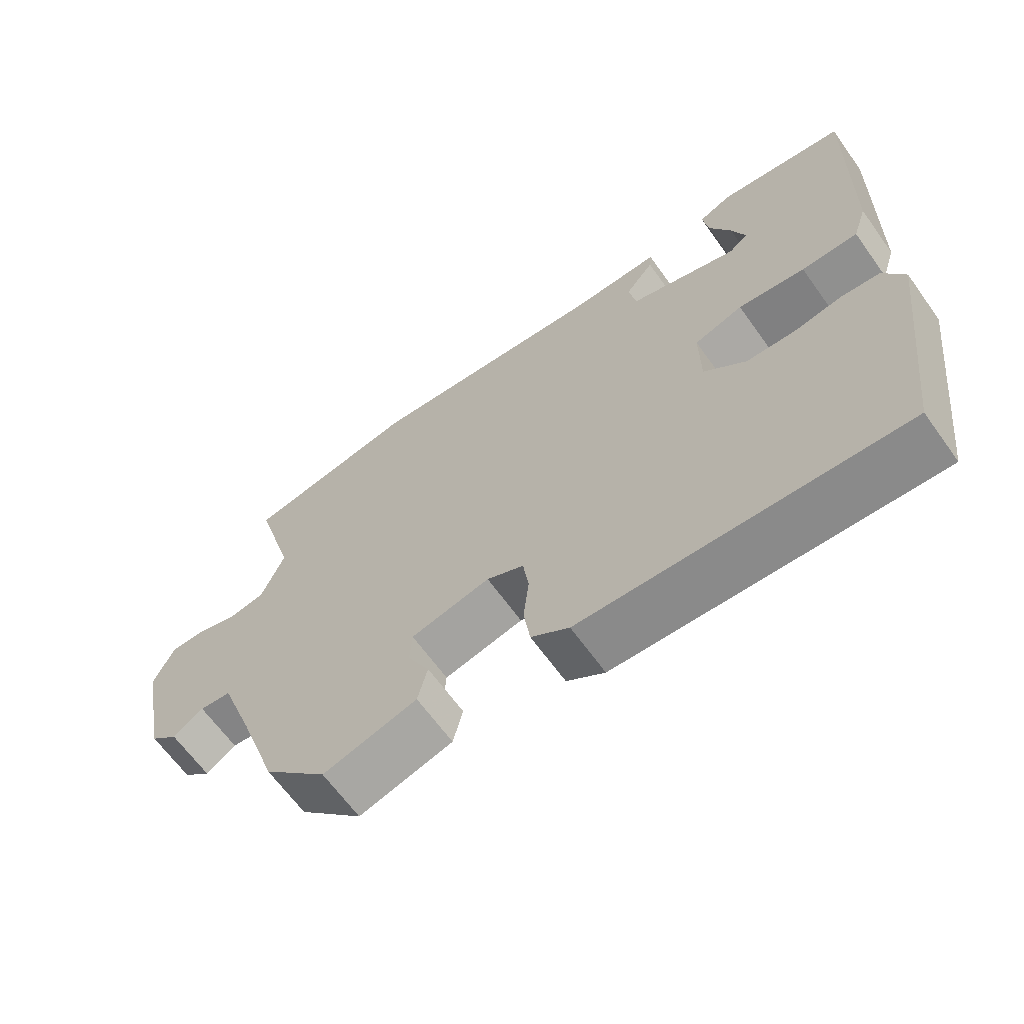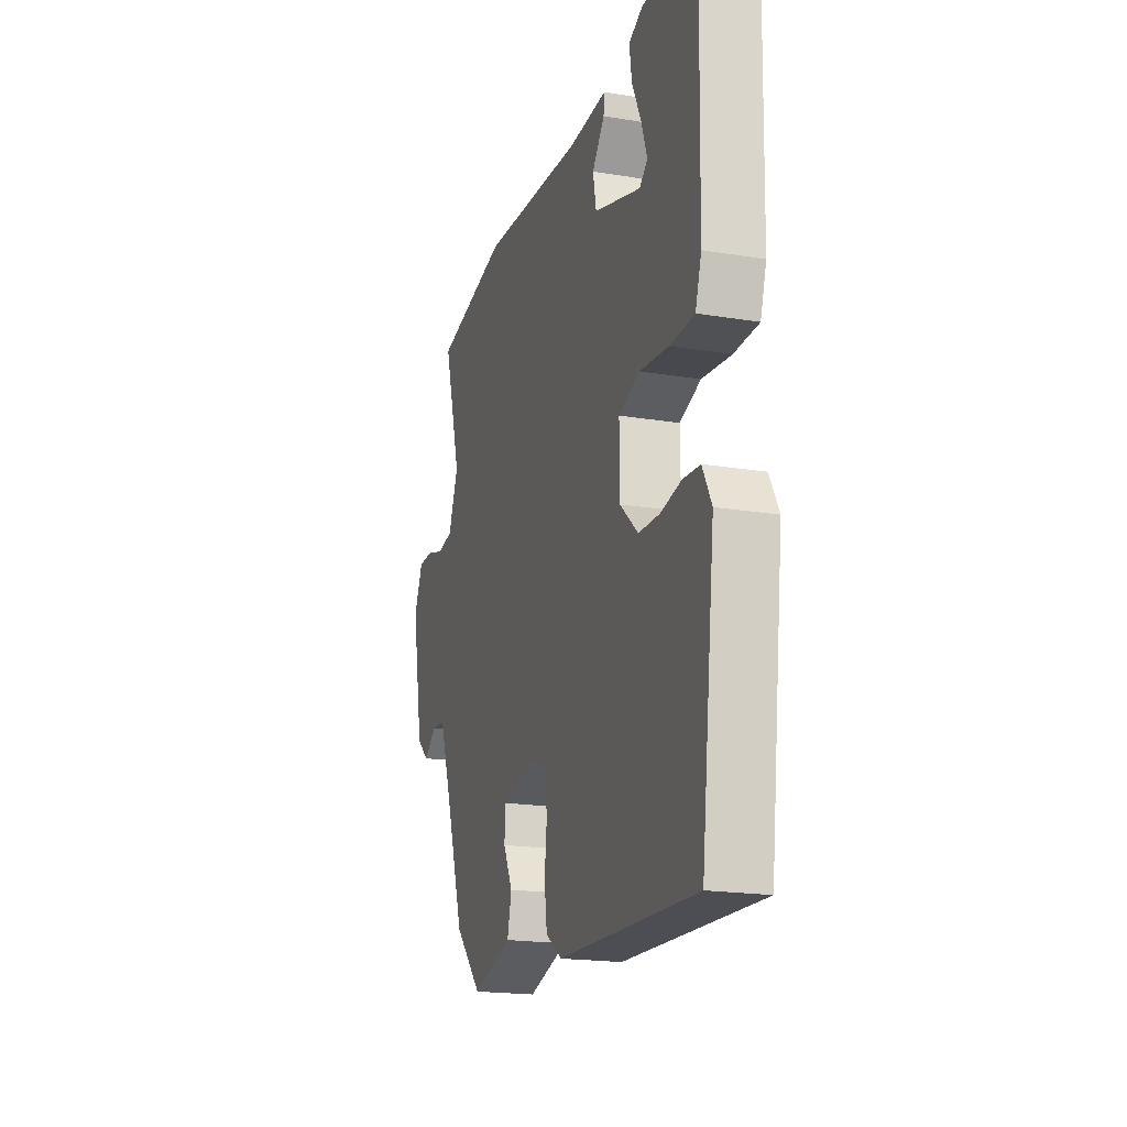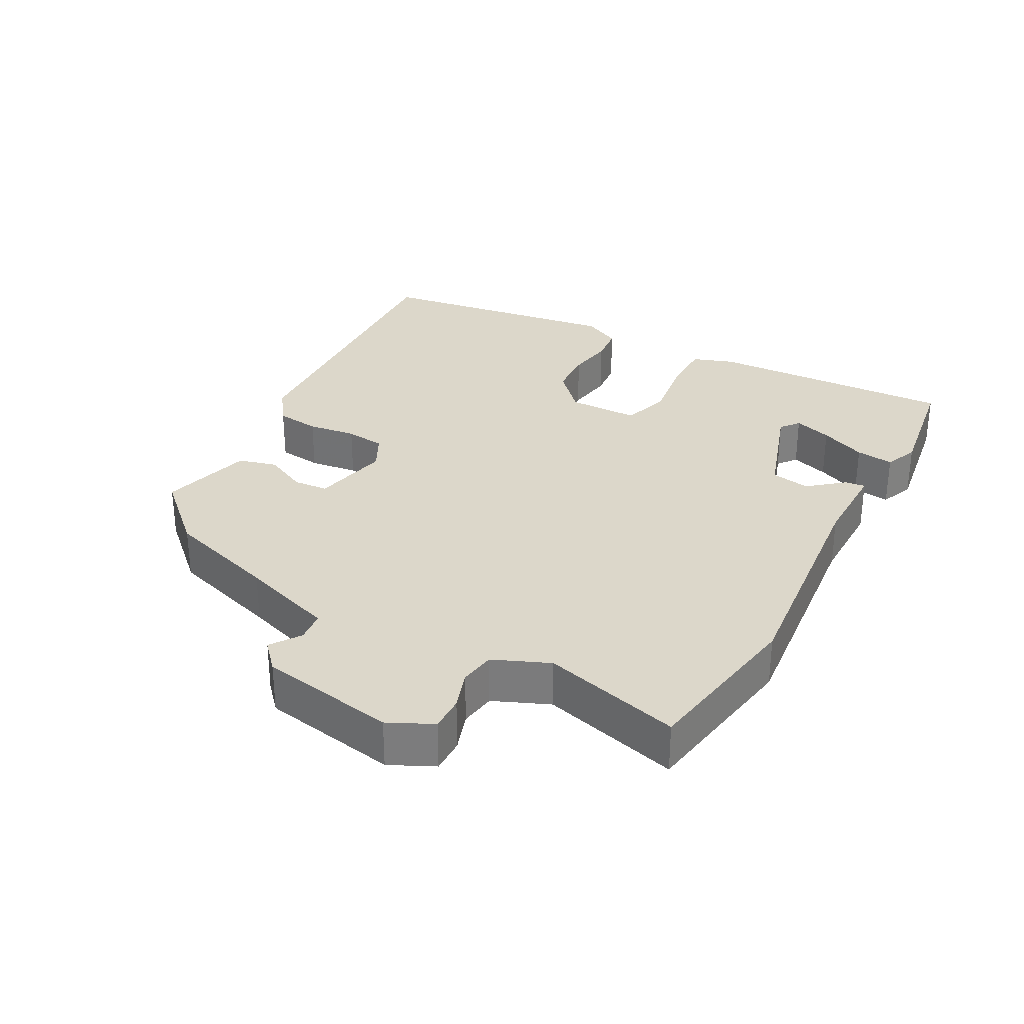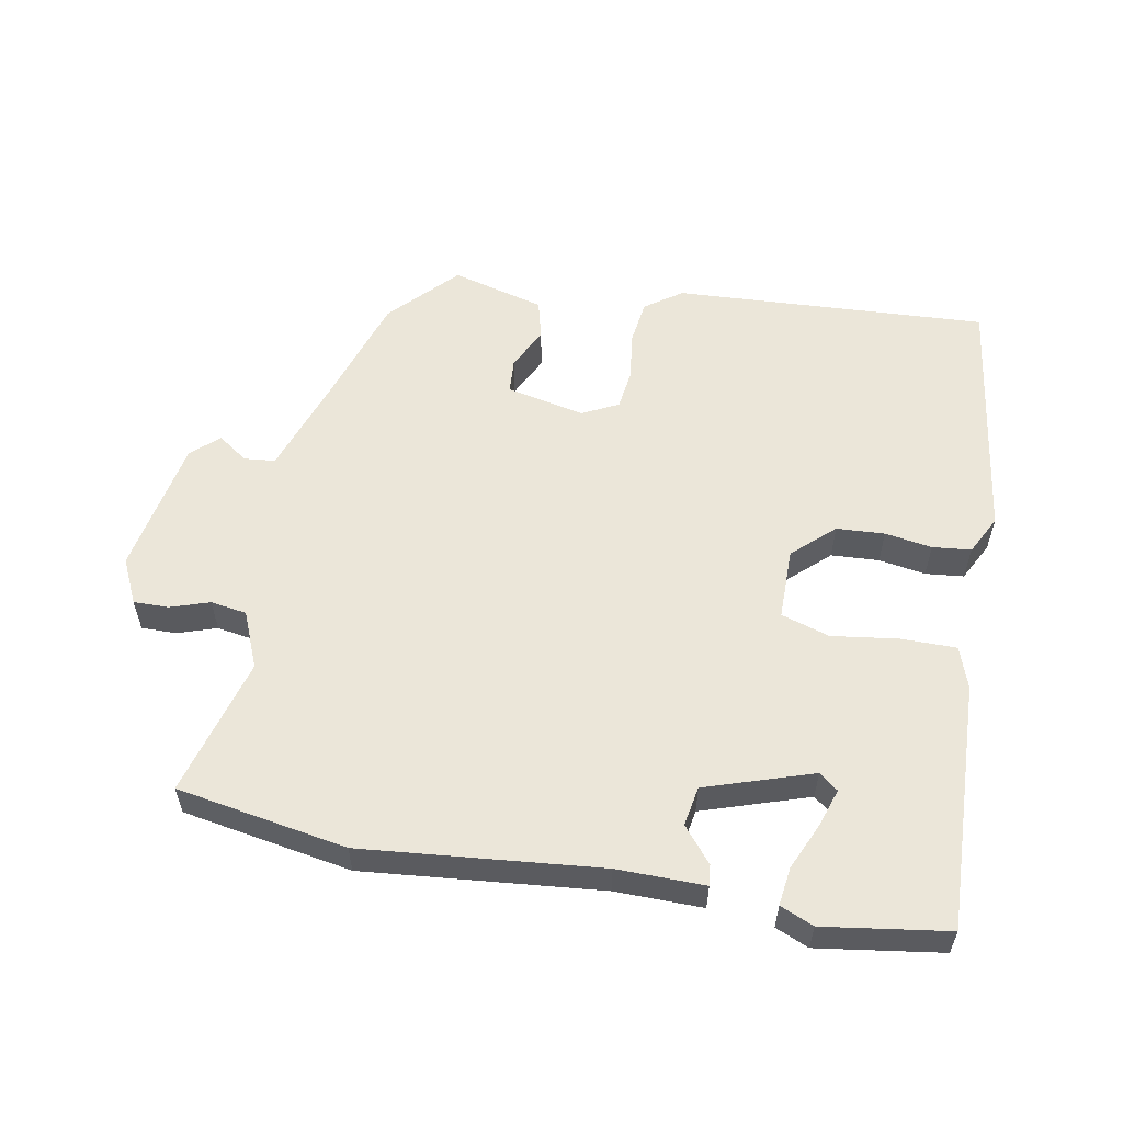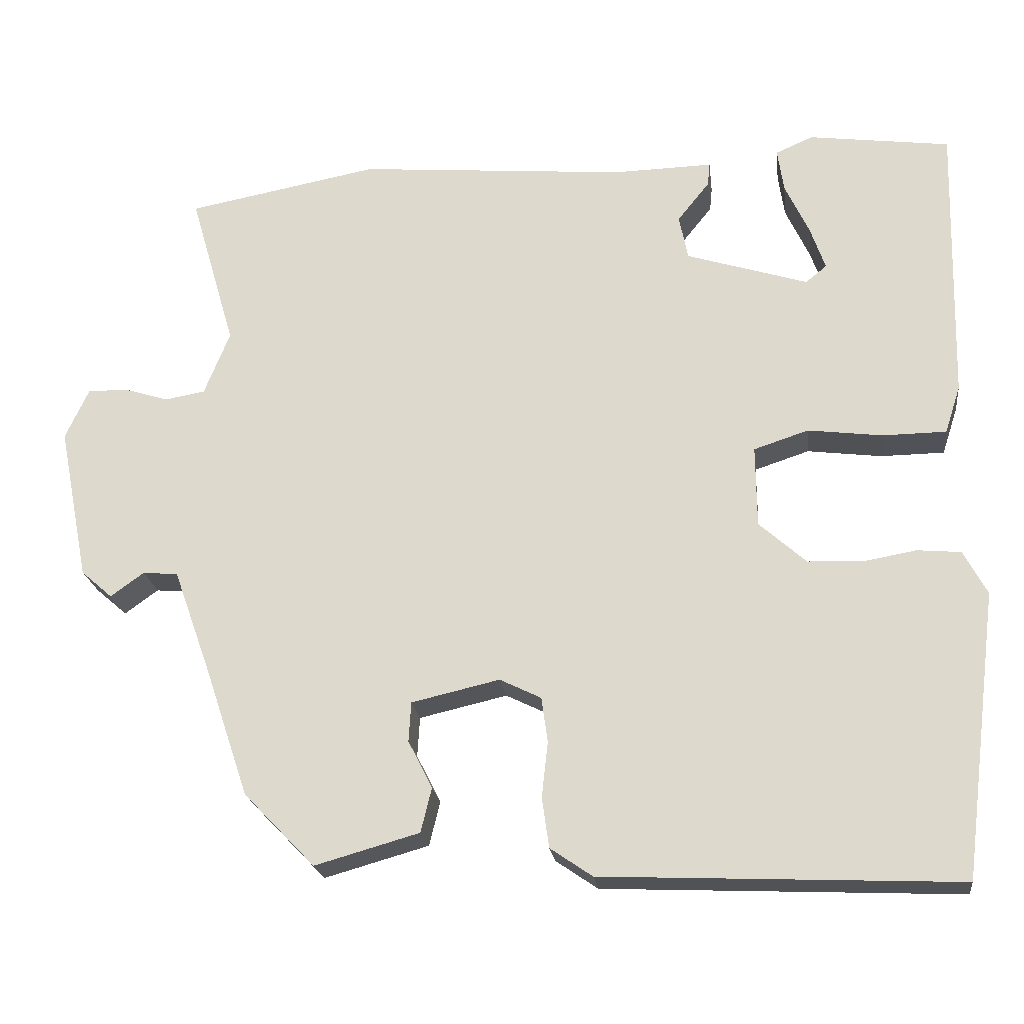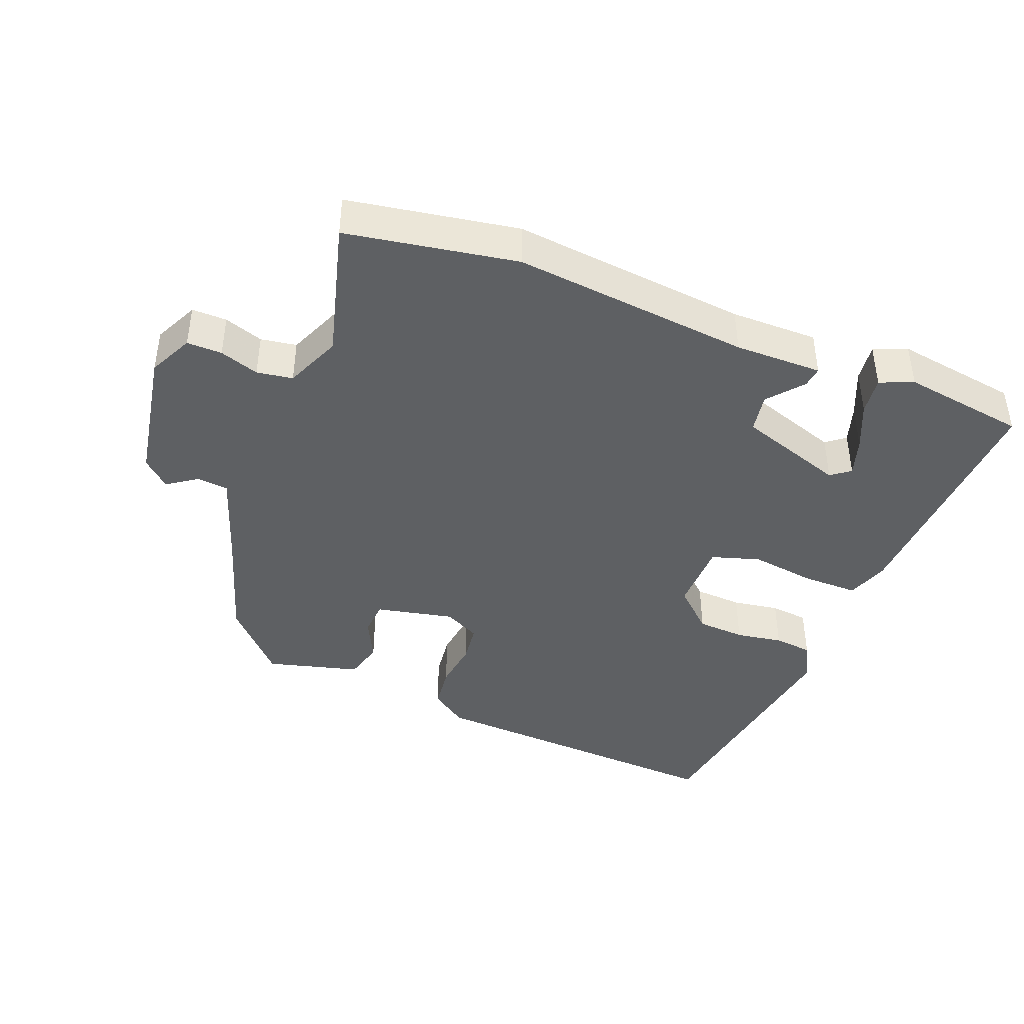
<metadata>
{"format":"obj","ext":"obj","renderer":"f3d","projection":"perspective","resolution":1024,"background":"white","views":[{"elev":-65.1,"azim":35.7,"up":"+Z"},{"elev":-19.5,"azim":73.0,"up":"+Z"},{"elev":30.8,"azim":-62.5,"up":"+Y"},{"elev":56.9,"azim":9.7,"up":"+Y"},{"elev":-21.4,"azim":7.0,"up":"+Z"},{"elev":-42.1,"azim":-22.4,"up":"+Y"}]}
</metadata>
<code>
v -0.459 0.07 -0.356
v -0.514 0.07 -0.193
v -0.563 0.07 -0.056
v -0.608 0.07 -0.052
v -0.651 0.07 -0.083
v -0.691 0.07 -0.048
v -0.73 0.07 0.15
v -0.7 0.07 0.215
v -0.649 0.07 0.215
v -0.592 0.07 0.197
v -0.54 0.07 0.206
v -0.507 0.07 0.288
v -0.565 0.07 0.488
v -0.319 0.07 0.534
v 0.026 0.07 0.505
v 0.153 0.07 0.508
v 0.15 0.07 0.478
v 0.109 0.07 0.427
v 0.12 0.07 0.37
v 0.276 0.07 0.321
v 0.303 0.07 0.343
v 0.284 0.07 0.398
v 0.253 0.07 0.465
v 0.245 0.07 0.52
v 0.293 0.07 0.541
v 0.474 0.07 0.517
v 0.465 0.07 0.156
v 0.445 0.07 0.095
v 0.364 0.07 0.094
v 0.268 0.07 0.106
v 0.198 0.07 0.083
v 0.199 0.07 -0.021
v 0.259 0.07 -0.075
v 0.329 0.07 -0.078
v 0.397 0.07 -0.066
v 0.453 0.07 -0.071
v 0.483 0.07 -0.127
v 0.437 0.07 -0.492
v -0.019 0.07 -0.473
v -0.073 0.07 -0.436
v -0.082 0.07 -0.372
v -0.074 0.07 -0.301
v -0.082 0.07 -0.243
v -0.135 0.07 -0.217
v -0.248 0.07 -0.243
v -0.251 0.07 -0.294
v -0.22 0.07 -0.355
v -0.234 0.07 -0.412
v -0.368 0.07 -0.45
v -0.459 0 -0.356
v -0.514 0 -0.193
v -0.563 0 -0.056
v -0.608 0 -0.052
v -0.651 0 -0.083
v -0.691 0 -0.048
v -0.73 0 0.15
v -0.7 0 0.215
v -0.649 0 0.215
v -0.592 0 0.197
v -0.54 0 0.206
v -0.507 0 0.288
v -0.565 0 0.488
v -0.319 0 0.534
v 0.026 0 0.505
v 0.153 0 0.508
v 0.15 0 0.478
v 0.109 0 0.427
v 0.12 0 0.37
v 0.276 0 0.321
v 0.303 0 0.343
v 0.284 0 0.398
v 0.253 0 0.465
v 0.245 0 0.52
v 0.293 0 0.541
v 0.474 0 0.517
v 0.465 0 0.156
v 0.445 0 0.095
v 0.364 0 0.094
v 0.268 0 0.106
v 0.198 0 0.083
v 0.199 0 -0.021
v 0.259 0 -0.075
v 0.329 0 -0.078
v 0.397 0 -0.066
v 0.453 0 -0.071
v 0.483 0 -0.127
v 0.437 0 -0.492
v -0.019 0 -0.473
v -0.073 0 -0.436
v -0.082 0 -0.372
v -0.074 0 -0.301
v -0.082 0 -0.243
v -0.135 0 -0.217
v -0.248 0 -0.243
v -0.251 0 -0.294
v -0.22 0 -0.355
v -0.234 0 -0.412
v -0.368 0 -0.45
f 46 47 48 49
f 45 46 49 1
f 39 40 41 42
f 39 42 43
f 38 39 43
f 37 38 43 44
f 34 35 36 37
f 33 34 37 44
f 27 28 29 30
f 26 27 30
f 26 30 31
f 22 23 24 25
f 21 22 25 26
f 15 16 17 18
f 15 18 19
f 12 13 14 15
f 11 12 15 19
f 7 8 9 10
f 7 10 11
f 4 5 6 7
f 3 4 7 11
f 2 3 11 19
f 45 1 2 19
f 32 33 44 45
f 31 32 45 19
f 21 26 31
f 20 21 31
f 19 20 31
f 98 97 96 95
f 50 98 95 94
f 91 90 89 88
f 92 91 88
f 92 88 87
f 93 92 87 86
f 86 85 84 83
f 93 86 83 82
f 79 78 77 76
f 79 76 75
f 80 79 75
f 74 73 72 71
f 75 74 71 70
f 67 66 65 64
f 68 67 64
f 64 63 62 61
f 68 64 61 60
f 59 58 57 56
f 60 59 56
f 56 55 54 53
f 60 56 53 52
f 68 60 52 51
f 68 51 50 94
f 94 93 82 81
f 68 94 81 80
f 80 75 70
f 80 70 69
f 80 69 68
f 1 50 51 2
f 2 51 52 3
f 3 52 53 4
f 4 53 54 5
f 5 54 55 6
f 6 55 56 7
f 7 56 57 8
f 8 57 58 9
f 9 58 59 10
f 10 59 60 11
f 11 60 61 12
f 12 61 62 13
f 13 62 63 14
f 14 63 64 15
f 15 64 65 16
f 16 65 66 17
f 17 66 67 18
f 18 67 68 19
f 19 68 69 20
f 20 69 70 21
f 21 70 71 22
f 22 71 72 23
f 23 72 73 24
f 24 73 74 25
f 25 74 75 26
f 26 75 76 27
f 27 76 77 28
f 28 77 78 29
f 29 78 79 30
f 30 79 80 31
f 31 80 81 32
f 32 81 82 33
f 33 82 83 34
f 34 83 84 35
f 35 84 85 36
f 36 85 86 37
f 37 86 87 38
f 38 87 88 39
f 39 88 89 40
f 40 89 90 41
f 41 90 91 42
f 42 91 92 43
f 43 92 93 44
f 44 93 94 45
f 45 94 95 46
f 46 95 96 47
f 47 96 97 48
f 48 97 98 49
f 49 98 50 1

</code>
